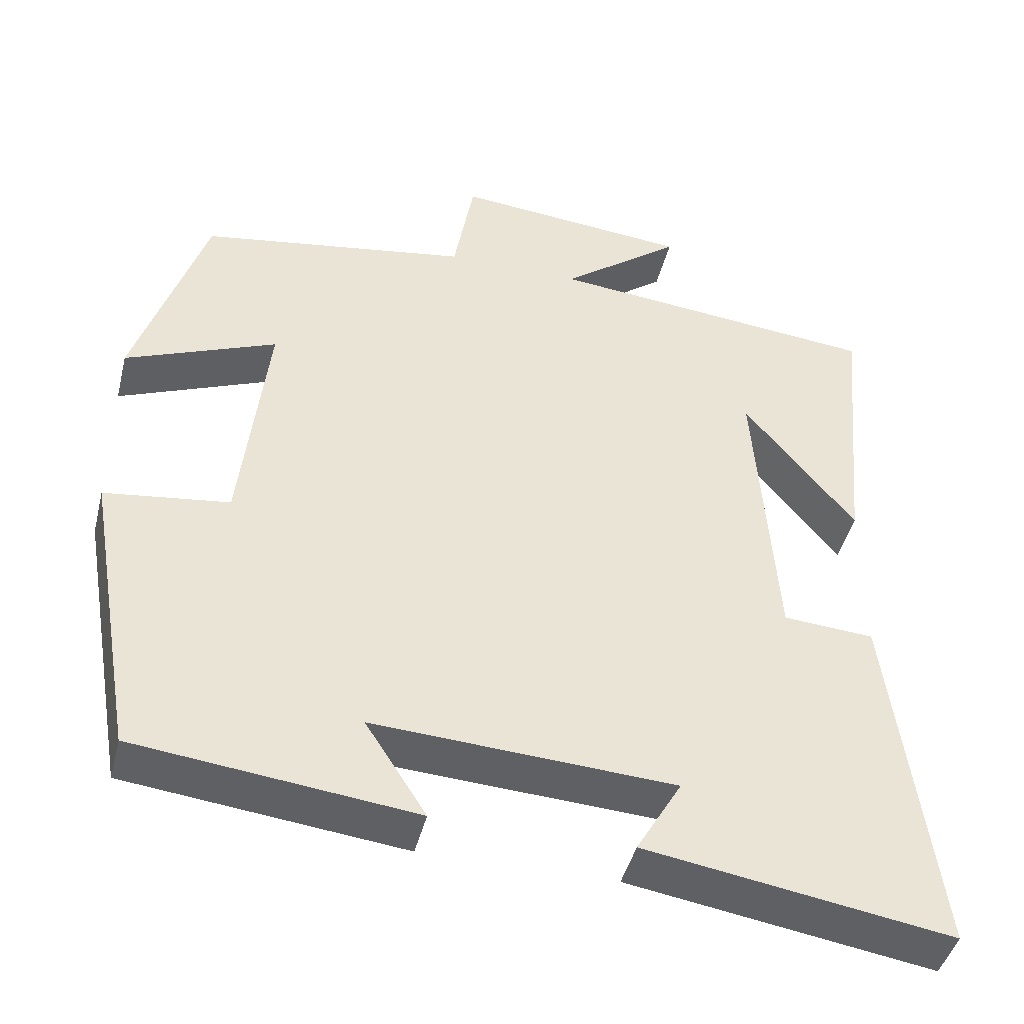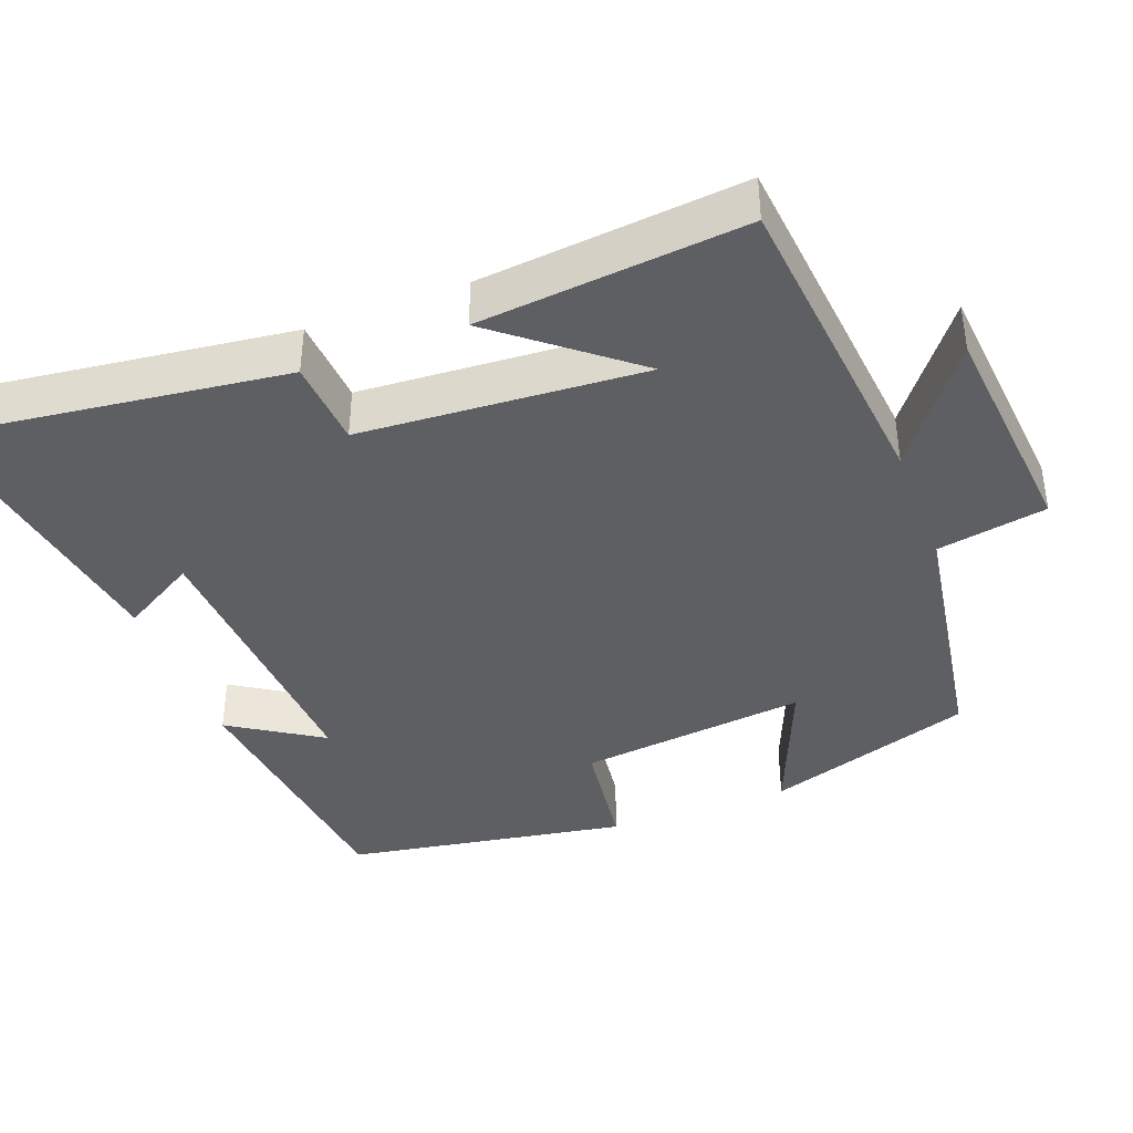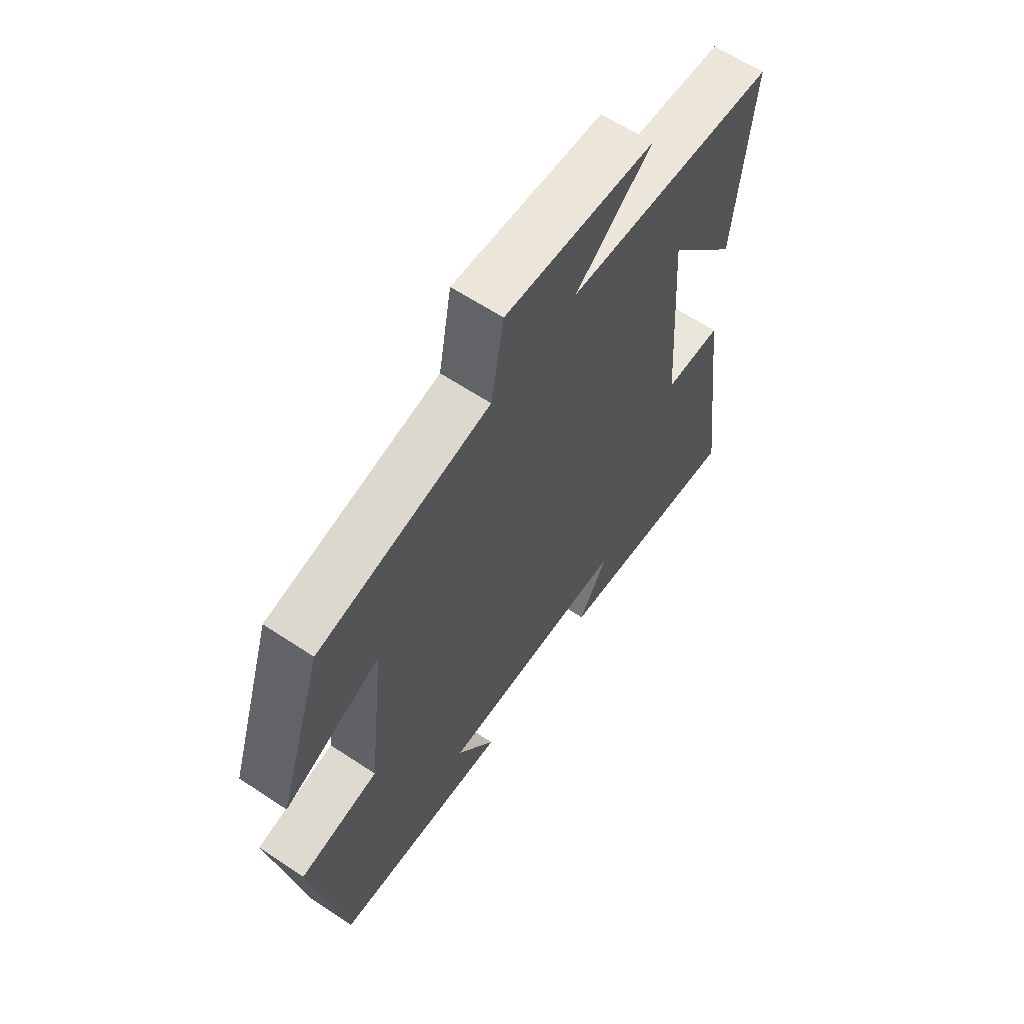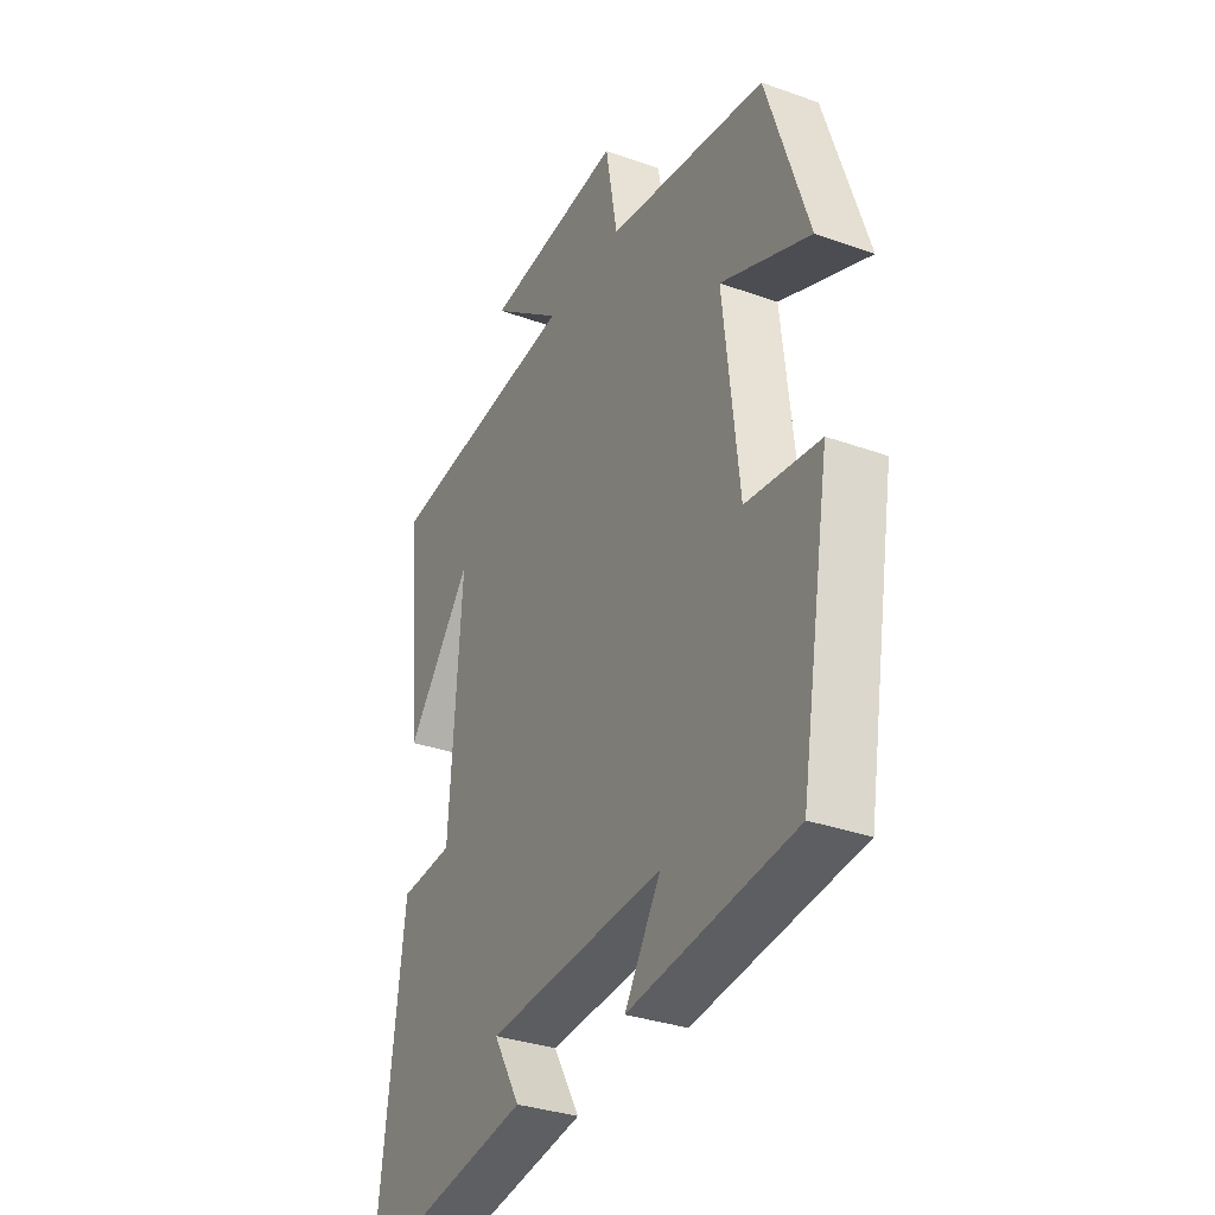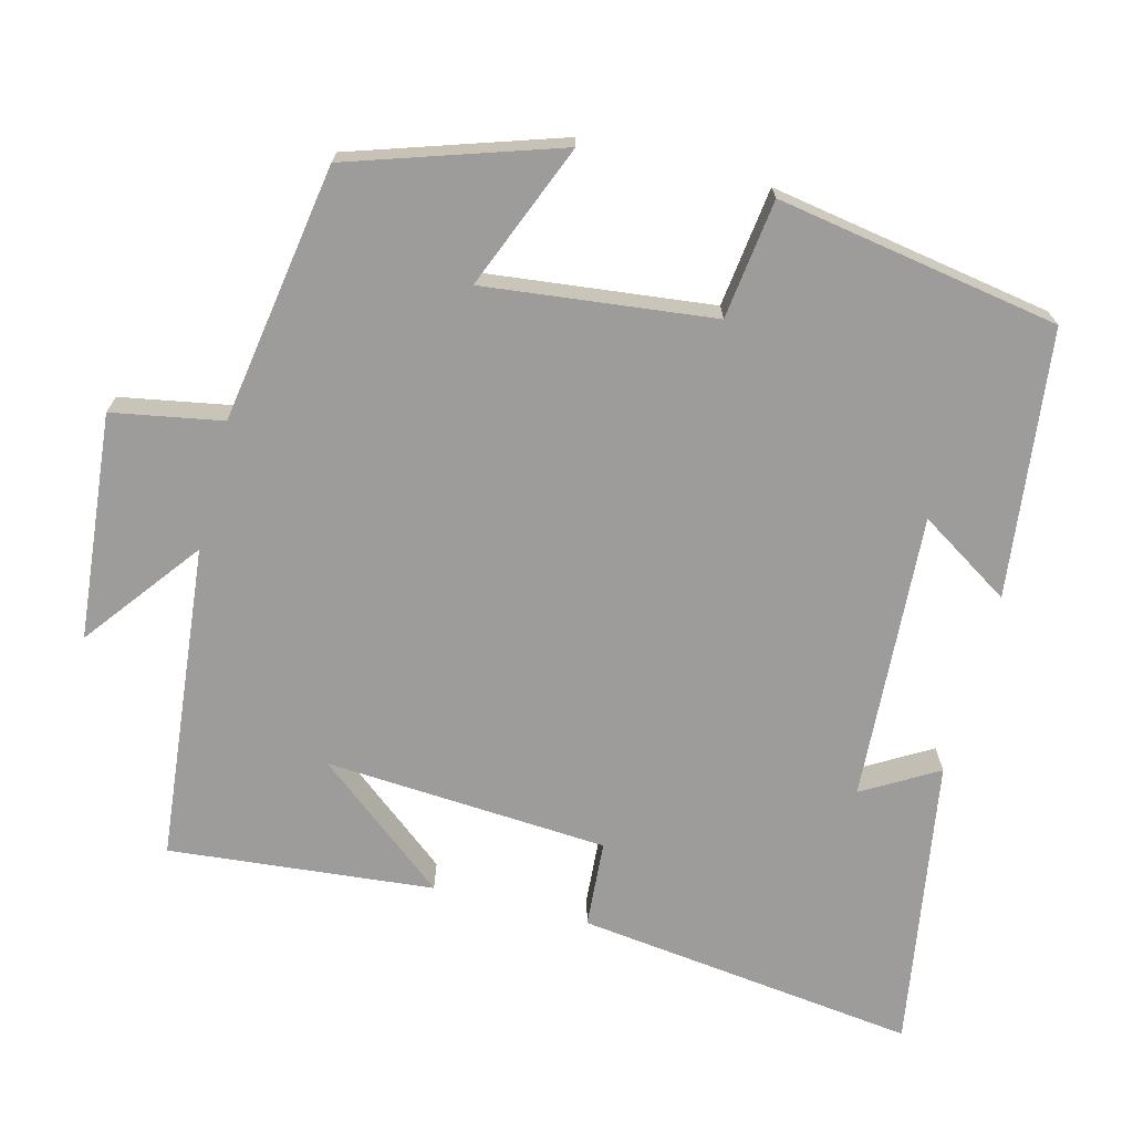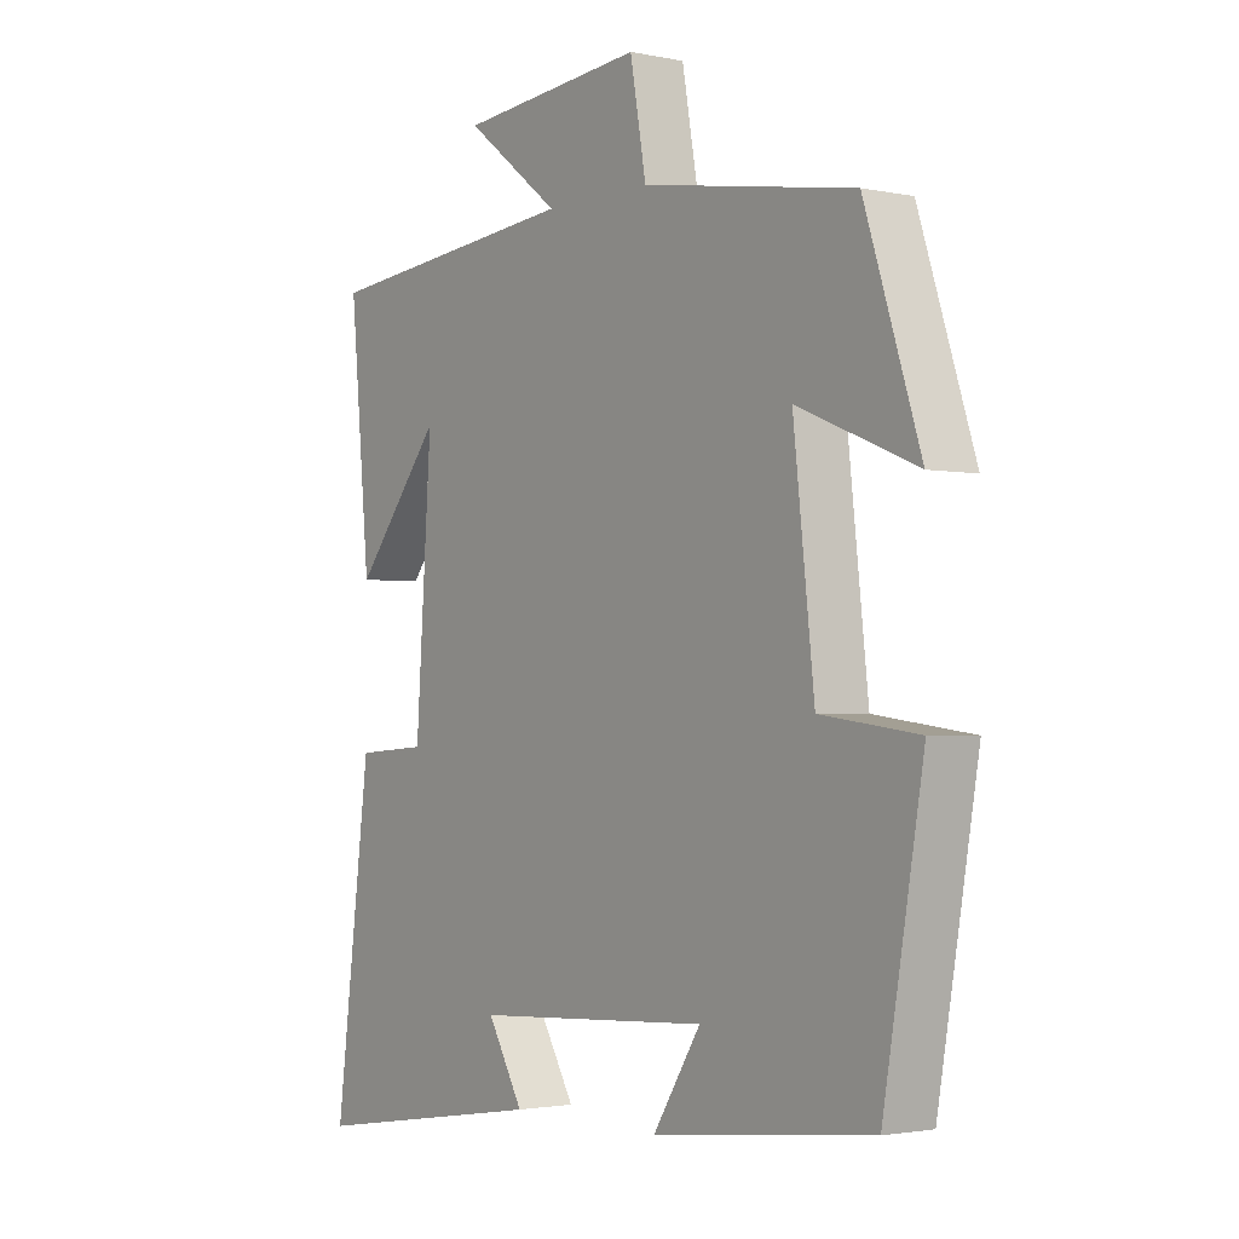
<metadata>
{"format":"obj","ext":"obj","renderer":"f3d","projection":"perspective","resolution":1024,"background":"white","views":[{"elev":-44.4,"azim":166.1,"up":"+Z"},{"elev":-40.2,"azim":-69.2,"up":"+Y"},{"elev":62.8,"azim":123.9,"up":"+Z"},{"elev":-32.8,"azim":63.6,"up":"+Z"},{"elev":-70.2,"azim":75.7,"up":"+Y"},{"elev":-2.1,"azim":53.7,"up":"+Z"}]}
</metadata>
<code>
v -0.533 0.07 0.458
v -0.109 0.07 0.5
v -0.263 0.07 0.619
v 0.039 0.07 0.647
v 0.065 0.07 0.5
v 0.41 0.07 0.444
v 0.5 0.07 0.166
v 0.307 0.07 0.245
v 0.341 0.07 -0.061
v 0.5 0.07 -0.082
v 0.435 0.07 -0.459
v 0.079 0.07 -0.5
v 0.157 0.07 -0.378
v -0.227 0.07 -0.4
v -0.169 0.07 -0.5
v -0.558 0.07 -0.562
v -0.5 0.07 -0.106
v -0.384 0.07 -0.098
v -0.358 0.07 0.28
v -0.5 0.07 0.104
v -0.533 0 0.458
v -0.109 0 0.5
v -0.263 0 0.619
v 0.039 0 0.647
v 0.065 0 0.5
v 0.41 0 0.444
v 0.5 0 0.166
v 0.307 0 0.245
v 0.341 0 -0.061
v 0.5 0 -0.082
v 0.435 0 -0.459
v 0.079 0 -0.5
v 0.157 0 -0.378
v -0.227 0 -0.4
v -0.169 0 -0.5
v -0.558 0 -0.562
v -0.5 0 -0.106
v -0.384 0 -0.098
v -0.358 0 0.28
v -0.5 0 0.104
f 19 20 1
f 16 17 18
f 14 15 16
f 14 16 18
f 13 14 18 19
f 11 12 13
f 9 10 11 13
f 8 9 13 19
f 5 6 7 8
f 2 3 4 5
f 5 8 19
f 2 5 19
f 1 2 19
f 21 40 39
f 38 37 36
f 36 35 34
f 38 36 34
f 39 38 34 33
f 33 32 31
f 33 31 30 29
f 39 33 29 28
f 28 27 26 25
f 25 24 23 22
f 39 28 25
f 39 25 22
f 39 22 21
f 1 21 22 2
f 2 22 23 3
f 3 23 24 4
f 4 24 25 5
f 5 25 26 6
f 6 26 27 7
f 7 27 28 8
f 8 28 29 9
f 9 29 30 10
f 10 30 31 11
f 11 31 32 12
f 12 32 33 13
f 13 33 34 14
f 14 34 35 15
f 15 35 36 16
f 16 36 37 17
f 17 37 38 18
f 18 38 39 19
f 19 39 40 20
f 20 40 21 1

</code>
